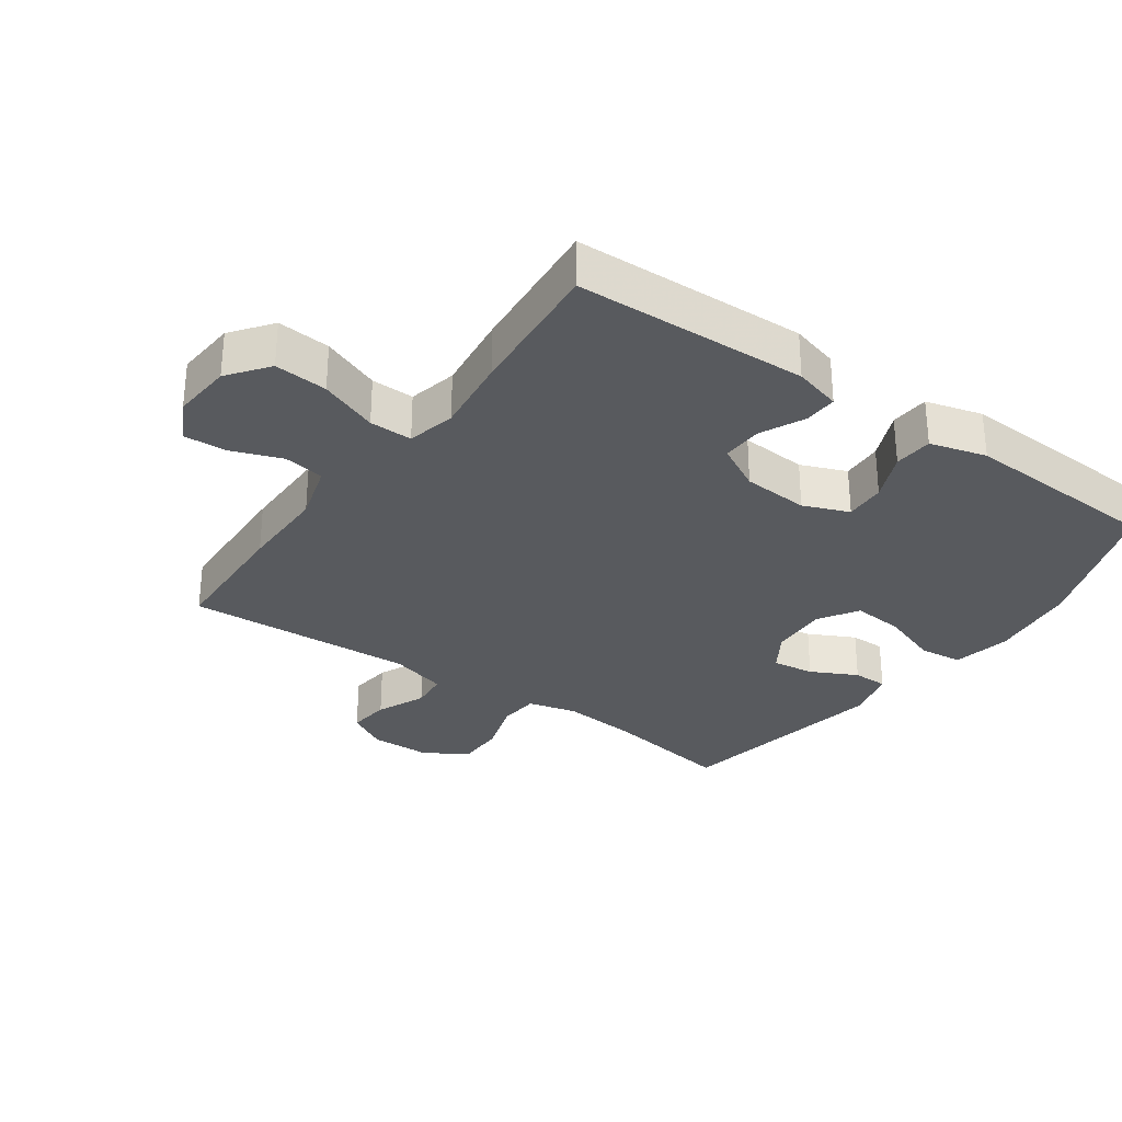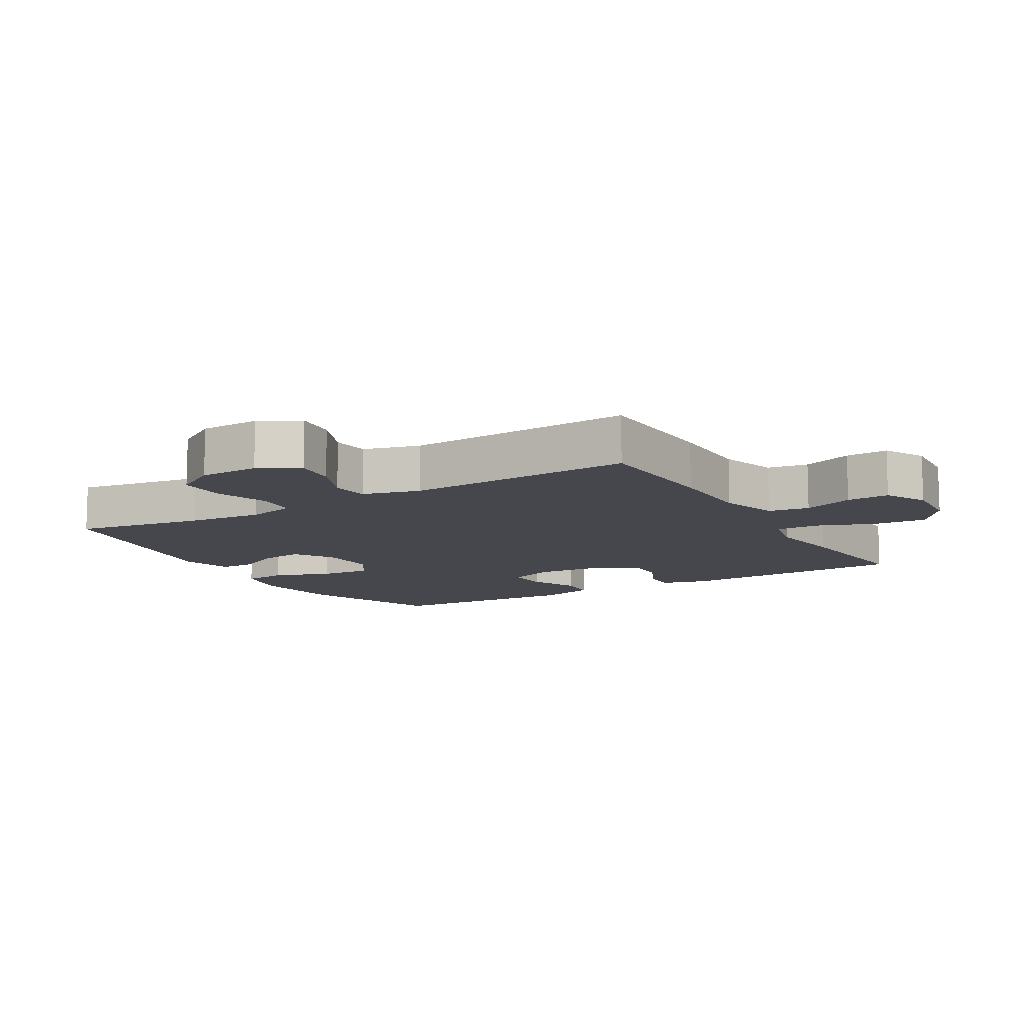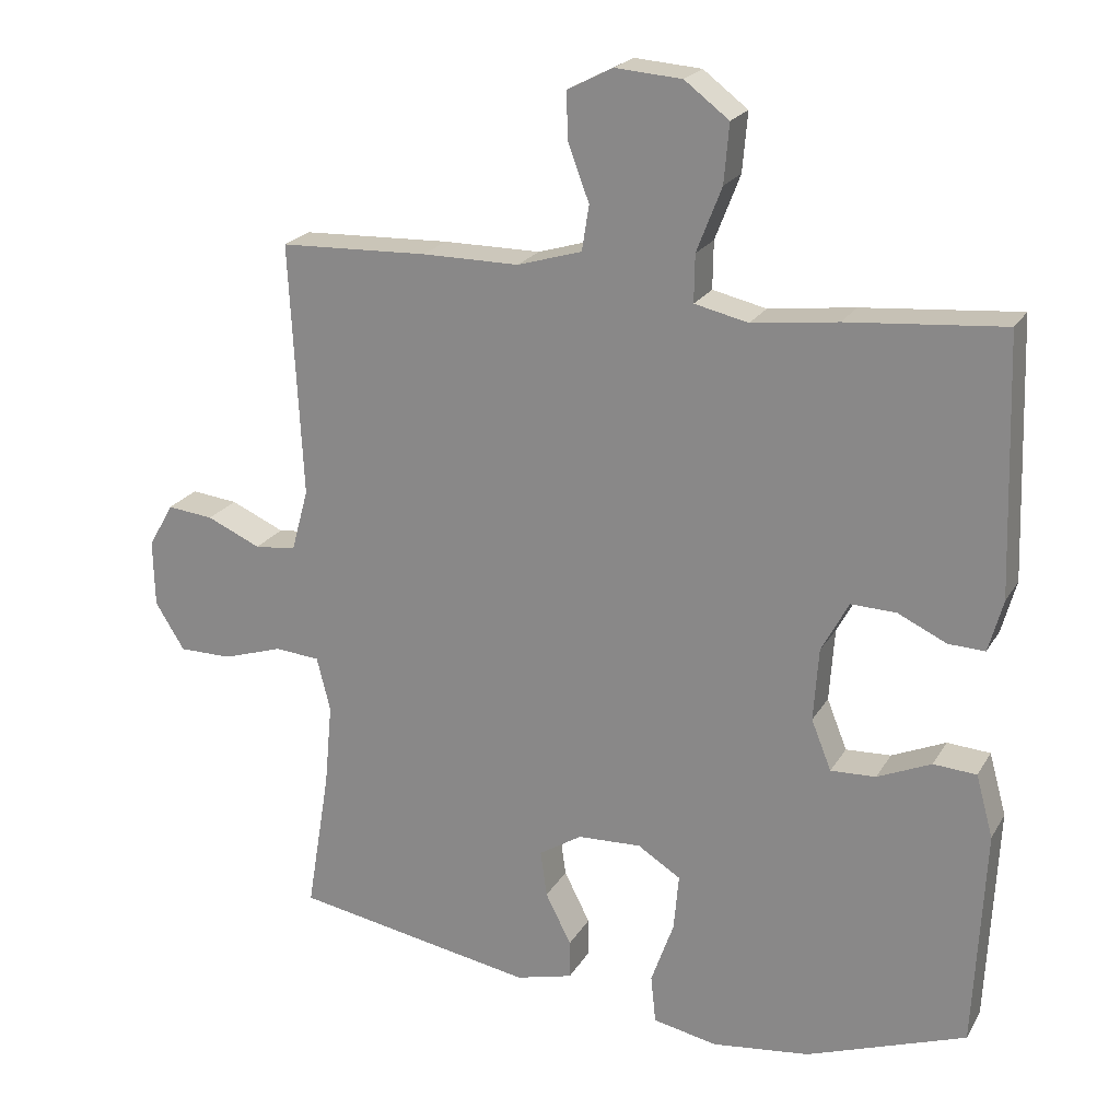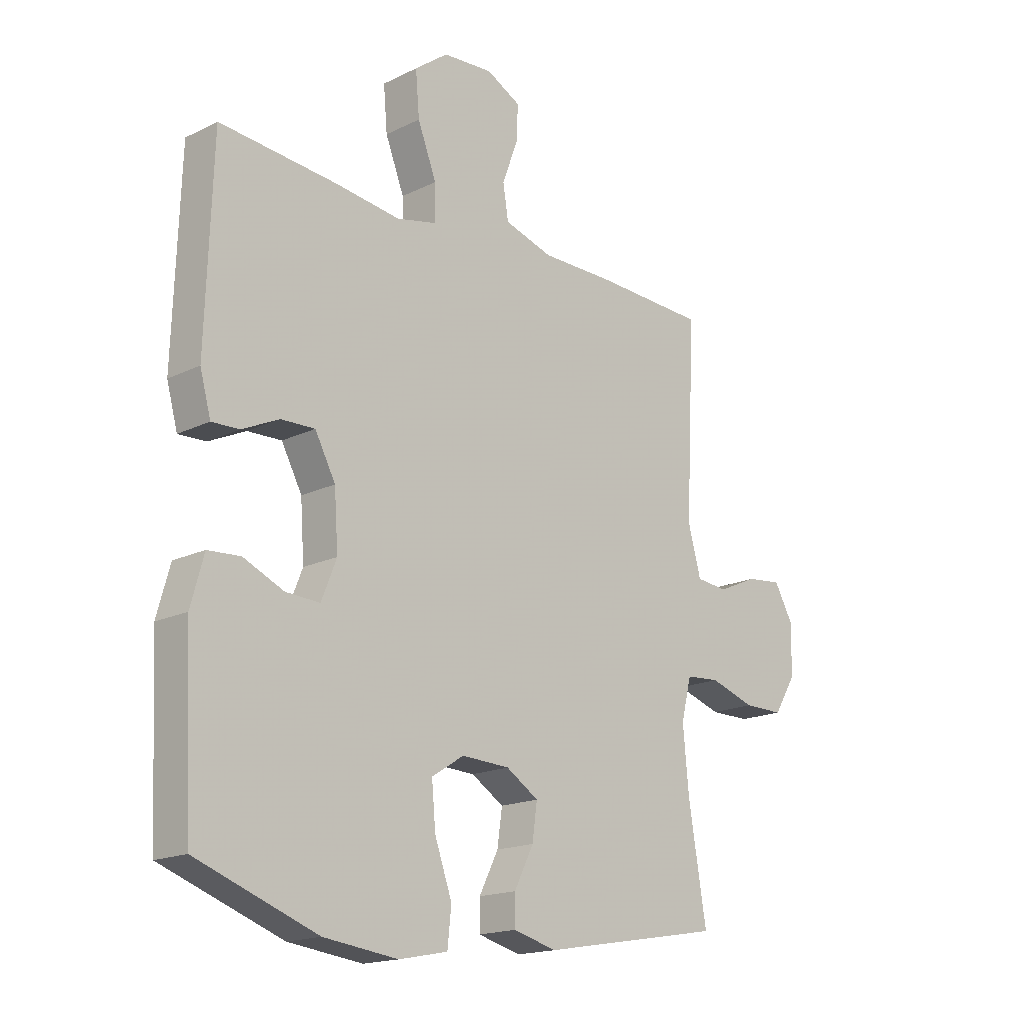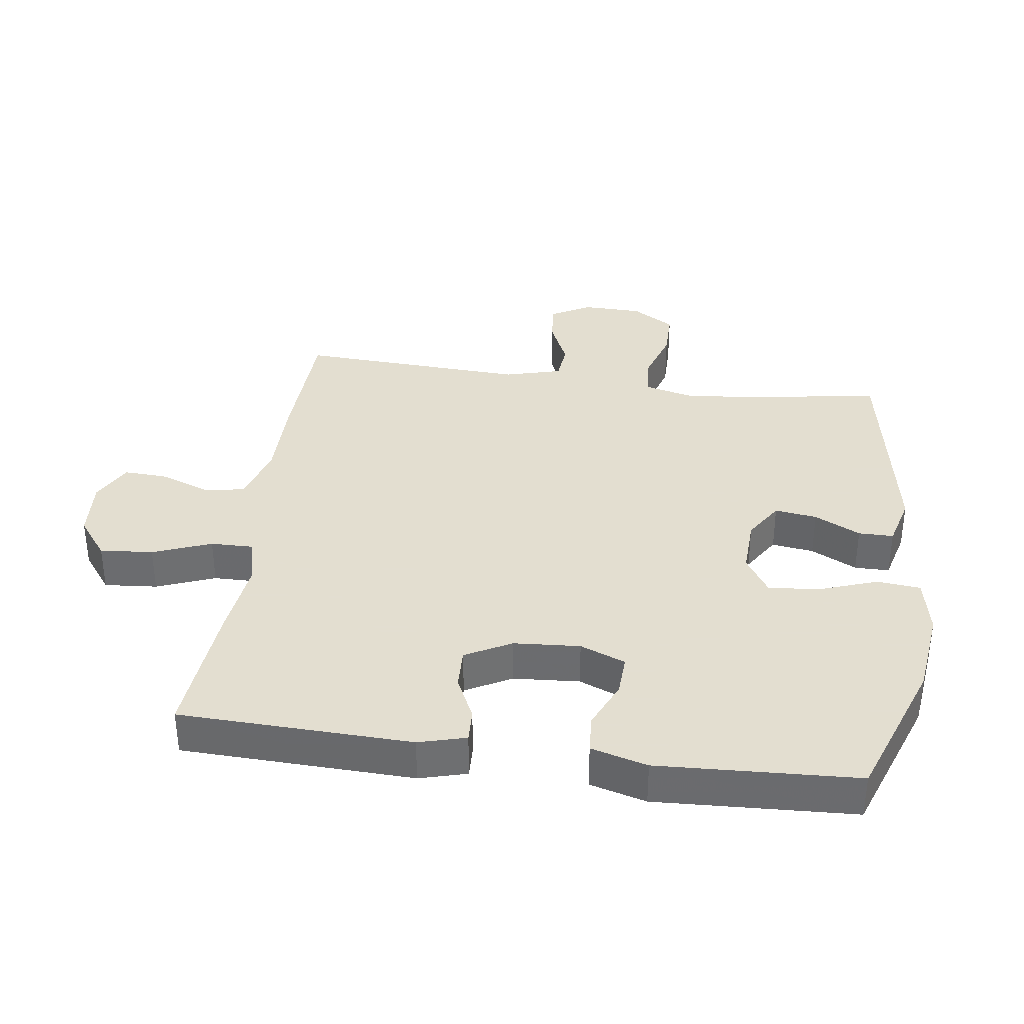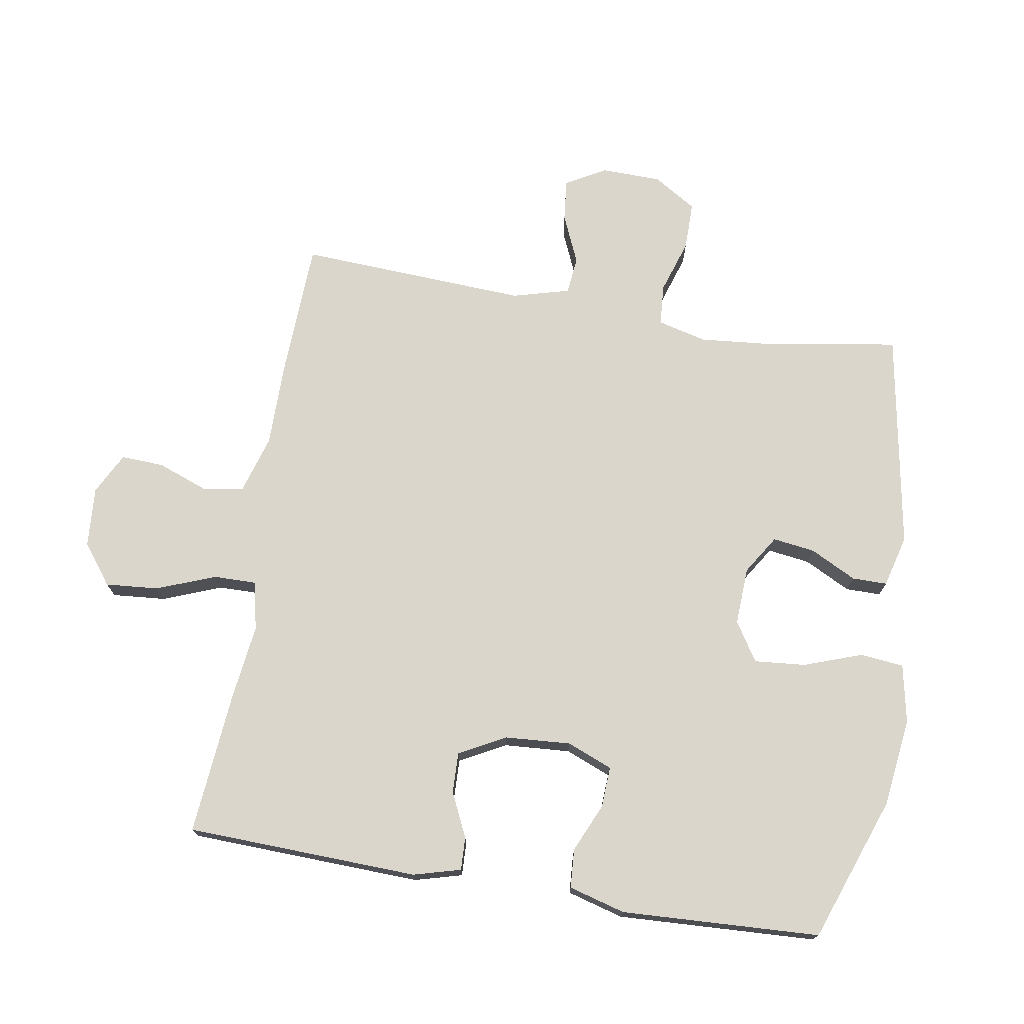
<metadata>
{"format":"obj","ext":"obj","renderer":"f3d","projection":"perspective","resolution":1024,"background":"white","views":[{"elev":-30.5,"azim":54.6,"up":"+Y"},{"elev":-11.0,"azim":-59.3,"up":"+Y"},{"elev":21.7,"azim":22.8,"up":"+Z"},{"elev":-17.4,"azim":134.1,"up":"+Z"},{"elev":35.9,"azim":97.8,"up":"+Y"},{"elev":73.5,"azim":99.5,"up":"+Y"}]}
</metadata>
<code>
v -0.5 0.07 -0.5
v -0.467 0.07 -0.3
v -0.456 0.07 -0.183
v -0.475 0.07 -0.107
v -0.538 0.07 -0.102
v -0.622 0.07 -0.129
v -0.696 0.07 -0.129
v -0.737 0.07 -0.063
v -0.739 0.07 0.03
v -0.704 0.07 0.092
v -0.639 0.07 0.085
v -0.564 0.07 0.052
v -0.506 0.07 0.058
v -0.482 0.07 0.146
v -0.5 0.07 0.5
v -0.293 0.07 0.508
v -0.157 0.07 0.508
v -0.067 0.07 0.535
v -0.057 0.07 0.598
v -0.086 0.07 0.676
v -0.089 0.07 0.742
v -0.025 0.07 0.775
v 0.068 0.07 0.768
v 0.13 0.07 0.721
v 0.123 0.07 0.639
v 0.088 0.07 0.549
v 0.087 0.07 0.483
v 0.162 0.07 0.466
v 0.282 0.07 0.481
v 0.5 0.07 0.5
v 0.512 0.07 0.142
v 0.492 0.07 0.069
v 0.441 0.07 0.071
v 0.373 0.07 0.103
v 0.31 0.07 0.105
v 0.272 0.07 0.034
v 0.265 0.07 -0.068
v 0.293 0.07 -0.138
v 0.356 0.07 -0.135
v 0.431 0.07 -0.102
v 0.491 0.07 -0.106
v 0.515 0.07 -0.193
v 0.5 0.07 -0.5
v 0.277 0.07 -0.581
v 0.14 0.07 -0.598
v 0.05 0.07 -0.58
v 0.043 0.07 -0.513
v 0.075 0.07 -0.423
v 0.082 0.07 -0.344
v 0.022 0.07 -0.306
v -0.067 0.07 -0.31
v -0.127 0.07 -0.348
v -0.118 0.07 -0.413
v -0.082 0.07 -0.484
v -0.082 0.07 -0.538
v -0.162 0.07 -0.559
v -0.5 0 -0.5
v -0.467 0 -0.3
v -0.456 0 -0.183
v -0.475 0 -0.107
v -0.538 0 -0.102
v -0.622 0 -0.129
v -0.696 0 -0.129
v -0.737 0 -0.063
v -0.739 0 0.03
v -0.704 0 0.092
v -0.639 0 0.085
v -0.564 0 0.052
v -0.506 0 0.058
v -0.482 0 0.146
v -0.5 0 0.5
v -0.293 0 0.508
v -0.157 0 0.508
v -0.067 0 0.535
v -0.057 0 0.598
v -0.086 0 0.676
v -0.089 0 0.742
v -0.025 0 0.775
v 0.068 0 0.768
v 0.13 0 0.721
v 0.123 0 0.639
v 0.088 0 0.549
v 0.087 0 0.483
v 0.162 0 0.466
v 0.282 0 0.481
v 0.5 0 0.5
v 0.512 0 0.142
v 0.492 0 0.069
v 0.441 0 0.071
v 0.373 0 0.103
v 0.31 0 0.105
v 0.272 0 0.034
v 0.265 0 -0.068
v 0.293 0 -0.138
v 0.356 0 -0.135
v 0.431 0 -0.102
v 0.491 0 -0.106
v 0.515 0 -0.193
v 0.5 0 -0.5
v 0.277 0 -0.581
v 0.14 0 -0.598
v 0.05 0 -0.58
v 0.043 0 -0.513
v 0.075 0 -0.423
v 0.082 0 -0.344
v 0.022 0 -0.306
v -0.067 0 -0.31
v -0.127 0 -0.348
v -0.118 0 -0.413
v -0.082 0 -0.484
v -0.082 0 -0.538
v -0.162 0 -0.559
f 56 1 2
f 55 56 2
f 54 55 2
f 53 54 2
f 52 53 2 3
f 51 52 3 4
f 50 51 4
f 46 47 48
f 45 46 48
f 44 45 48
f 43 44 48
f 42 43 48
f 41 42 48
f 40 41 48
f 39 40 48
f 38 39 48 49
f 37 38 49 50
f 32 33 34
f 31 32 34
f 30 31 34
f 29 30 34
f 28 29 34
f 27 28 34 35
f 24 25 26
f 23 24 26
f 22 23 26
f 21 22 26
f 20 21 26
f 19 20 26
f 18 19 26 27
f 27 35 36
f 18 27 36
f 17 18 36
f 36 37 50
f 17 36 50
f 16 17 50
f 15 16 50
f 14 15 50
f 10 11 12
f 9 10 12
f 8 9 12
f 7 8 12
f 6 7 12
f 5 6 12
f 13 14 50 4
f 4 5 12 13
f 58 57 112
f 58 112 111
f 58 111 110
f 58 110 109
f 59 58 109 108
f 60 59 108 107
f 60 107 106
f 104 103 102
f 104 102 101
f 104 101 100
f 104 100 99
f 104 99 98
f 104 98 97
f 104 97 96
f 104 96 95
f 105 104 95 94
f 106 105 94 93
f 90 89 88
f 90 88 87
f 90 87 86
f 90 86 85
f 90 85 84
f 91 90 84 83
f 82 81 80
f 82 80 79
f 82 79 78
f 82 78 77
f 82 77 76
f 82 76 75
f 83 82 75 74
f 92 91 83
f 92 83 74
f 92 74 73
f 106 93 92
f 106 92 73
f 106 73 72
f 106 72 71
f 106 71 70
f 68 67 66
f 68 66 65
f 68 65 64
f 68 64 63
f 68 63 62
f 68 62 61
f 60 106 70 69
f 69 68 61 60
f 1 57 58 2
f 2 58 59 3
f 3 59 60 4
f 4 60 61 5
f 5 61 62 6
f 6 62 63 7
f 7 63 64 8
f 8 64 65 9
f 9 65 66 10
f 10 66 67 11
f 11 67 68 12
f 12 68 69 13
f 13 69 70 14
f 14 70 71 15
f 15 71 72 16
f 16 72 73 17
f 17 73 74 18
f 18 74 75 19
f 19 75 76 20
f 20 76 77 21
f 21 77 78 22
f 22 78 79 23
f 23 79 80 24
f 24 80 81 25
f 25 81 82 26
f 26 82 83 27
f 27 83 84 28
f 28 84 85 29
f 29 85 86 30
f 30 86 87 31
f 31 87 88 32
f 32 88 89 33
f 33 89 90 34
f 34 90 91 35
f 35 91 92 36
f 36 92 93 37
f 37 93 94 38
f 38 94 95 39
f 39 95 96 40
f 40 96 97 41
f 41 97 98 42
f 42 98 99 43
f 43 99 100 44
f 44 100 101 45
f 45 101 102 46
f 46 102 103 47
f 47 103 104 48
f 48 104 105 49
f 49 105 106 50
f 50 106 107 51
f 51 107 108 52
f 52 108 109 53
f 53 109 110 54
f 54 110 111 55
f 55 111 112 56
f 56 112 57 1

</code>
